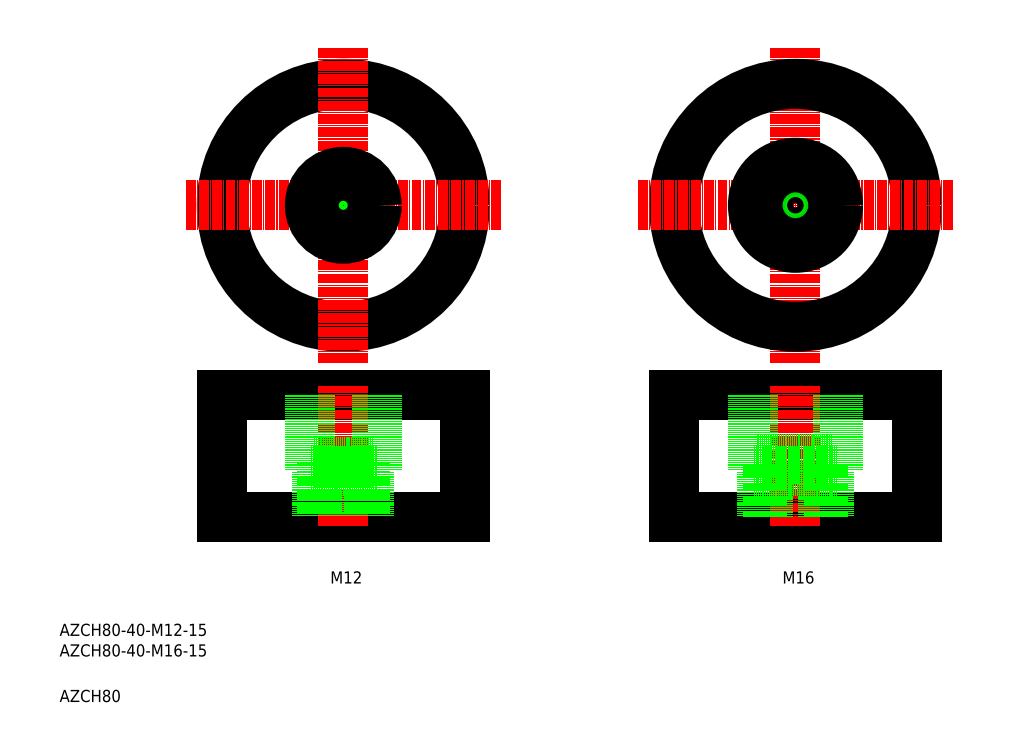
<metadata>
{"format":"dxf","ext":"dxf","renderer":"ezdxf+matplotlib","layout":"modelspace","background":"white","min_lineweight":24,"dpi":150}
</metadata>
<code>
0
SECTION
2
ENTITIES
0
TEXT
8
0
10
10
20
25
30
0
40
4
1
AZCH80-40-M16-15
0
TEXT
8
0
10
10
20
10
30
0
40
4
1
AZCH80
0
LINE
8
0
10
63.42
20
111.1
30
0
11
143.4
21
111.1
31
0
0
LINE
8
0
10
143.4
20
71.07
30
0
11
63.42
21
71.07
31
0
0
LINE
8
CENTER
10
103.4
20
68.07
30
0
11
103.4
21
114.1
31
0
0
LINE
8
0
10
63.42
20
71.07
30
0
11
63.42
21
111.1
31
0
0
TEXT
8
0
10
99.14
20
49.02
30
0
40
4
1
M12
0
LINE
8
0
10
143.4
20
71.07
30
0
11
143.4
21
111.1
31
0
0
CIRCLE
8
0
10
103.4
20
173.6
30
0
40
40
0
TEXT
8
0
10
10
20
31.77
30
0
40
4
1
AZCH80-40-M12-15
0
LINE
8
CENTER
10
51.54
20
173.6
30
0
11
155.3
21
173.6
31
0
0
LINE
8
CENTER
10
103.4
20
225.5
30
0
11
103.4
21
121.7
31
0
0
LINE
8
CENTER
10
252.3
20
225.5
30
0
11
252.3
21
121.7
31
0
0
CIRCLE
8
0
10
252.3
20
173.6
30
0
40
40
0
LINE
8
0
10
212.3
20
111.1
30
0
11
292.3
21
111.1
31
0
0
LINE
8
0
10
292.3
20
71.07
30
0
11
212.3
21
71.07
31
0
0
LINE
8
0
10
212.3
20
71.07
30
0
11
212.3
21
111.1
31
0
0
TEXT
8
0
10
248
20
49.02
30
0
40
4
1
M16
0
LINE
8
CENTER
10
252.3
20
68.07
30
0
11
252.3
21
114.1
31
0
0
LINE
8
0
10
292.3
20
71.07
30
0
11
292.3
21
111.1
31
0
0
LINE
8
CENTER
10
200.4
20
173.6
30
0
11
304.2
21
173.6
31
0
0
LINE
8
0
10
266.3
20
86.07
30
0
11
266.3
21
111.1
31
0
0
LINE
8
0
10
238.3
20
86.07
30
0
11
238.3
21
111.1
31
0
0
LINE
8
0
10
239.8
20
90.07
30
0
11
264.8
21
90.07
31
0
0
LINE
8
0
10
238.3
20
86.07
30
0
11
266.3
21
86.07
31
0
0
LINE
8
0
10
263.3
20
86.07
30
0
11
263.3
21
71.07
31
0
0
LINE
8
0
10
243.3
20
90.07
30
0
11
243.3
21
71.07
31
0
0
LINE
8
0
10
261.3
20
90.07
30
0
11
261.3
21
71.07
31
0
0
LINE
8
0
10
264.8
20
86.07
30
0
11
264.8
21
90.07
31
0
0
LINE
8
0
10
241.3
20
86.07
30
0
11
241.3
21
71.07
31
0
0
LINE
8
0
10
239.8
20
86.07
30
0
11
239.8
21
90.07
31
0
0
LINE
8
0
10
114.4
20
86.07
30
0
11
114.4
21
111.1
31
0
0
LINE
8
0
10
92.42
20
86.07
30
0
11
92.42
21
111.1
31
0
0
LINE
8
0
10
93.67
20
89.07
30
0
11
113.2
21
89.07
31
0
0
LINE
8
0
10
111.9
20
86.07
30
0
11
111.9
21
71.07
31
0
0
LINE
8
0
10
94.92
20
86.07
30
0
11
94.92
21
71.07
31
0
0
LINE
8
0
10
96.42
20
89.07
30
0
11
96.42
21
71.07
31
0
0
LINE
8
0
10
110.4
20
89.07
30
0
11
110.4
21
71.07
31
0
0
LINE
8
0
10
113.2
20
86.07
30
0
11
113.2
21
89.07
31
0
0
LINE
8
0
10
92.42
20
86.07
30
0
11
114.4
21
86.07
31
0
0
LINE
8
0
10
93.67
20
86.07
30
0
11
93.67
21
89.07
31
0
0
CIRCLE
8
0
10
103.4
20
173.6
30
0
40
7
0
CIRCLE
8
0
10
103.4
20
173.6
30
0
40
8.5
0
CIRCLE
8
0
10
103.4
20
173.6
30
0
40
9.75
0
CIRCLE
8
0
10
103.4
20
173.6
30
0
40
11
0
CIRCLE
8
0
10
252.3
20
173.6
30
0
40
9
0
CIRCLE
8
0
10
252.3
20
173.6
30
0
40
11
0
CIRCLE
8
0
10
252.3
20
173.6
30
0
40
12.5
0
CIRCLE
8
0
10
252.3
20
173.6
30
0
40
14
0
ENDSEC
0
EOF

</code>
